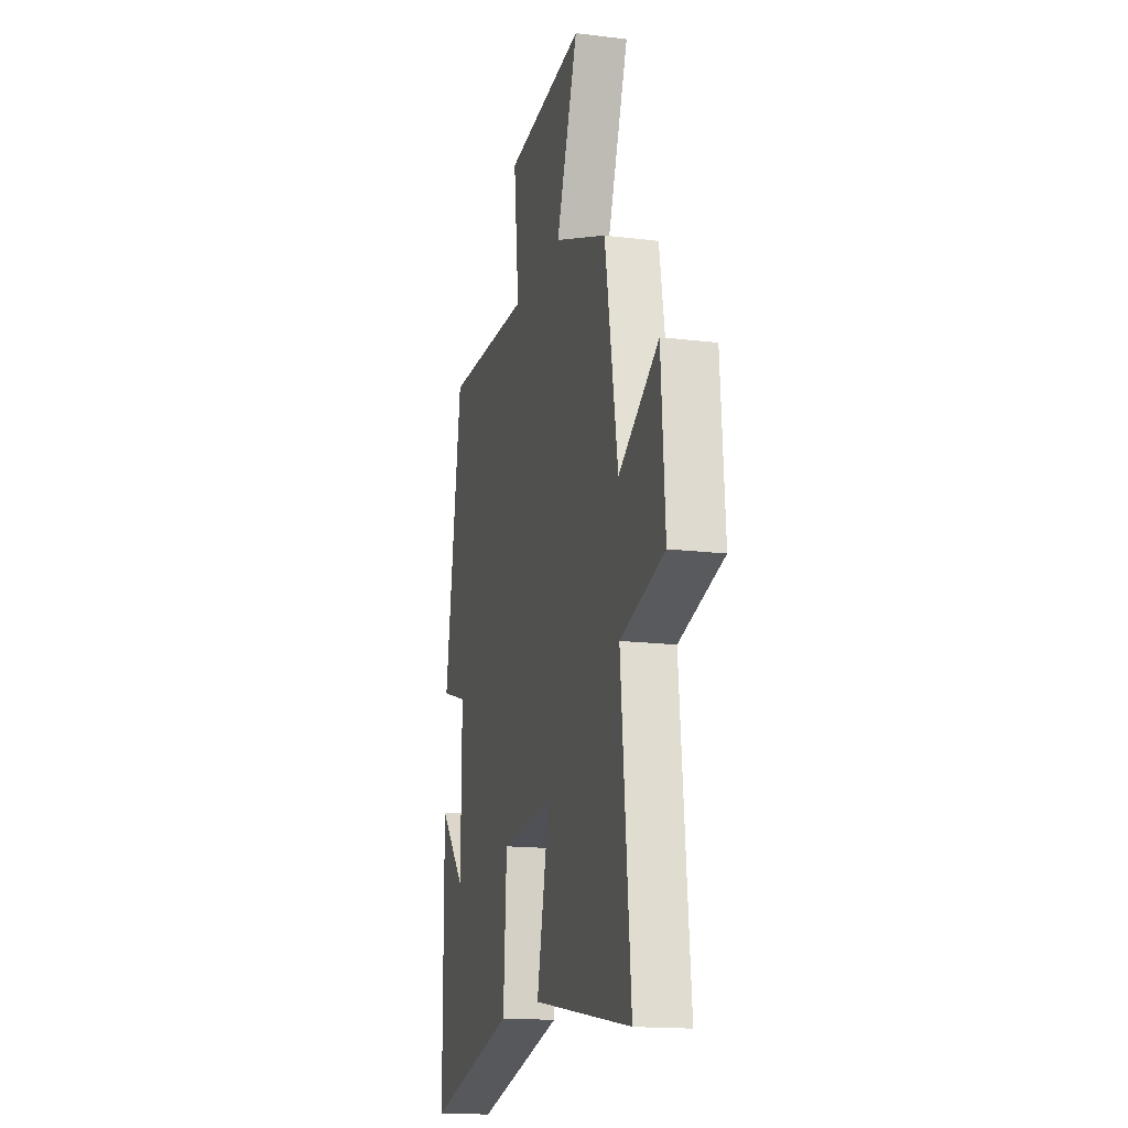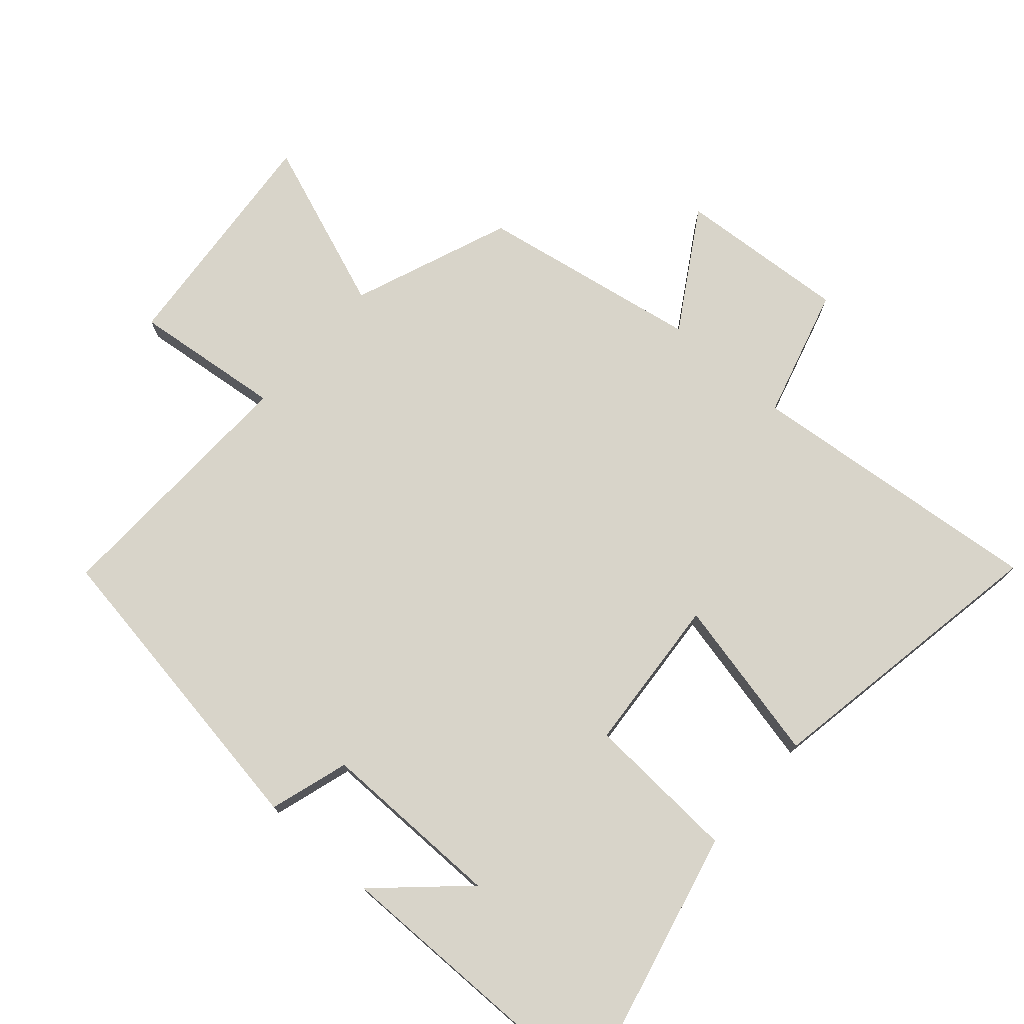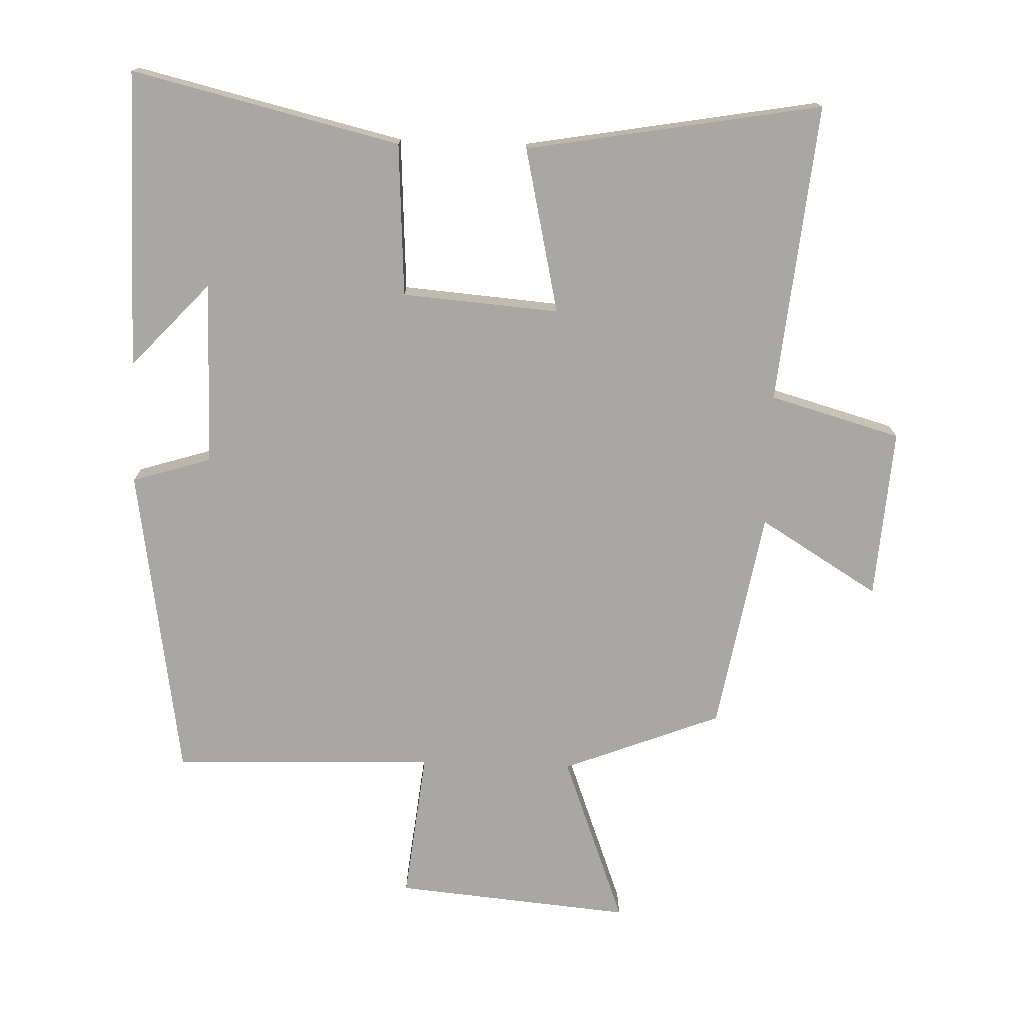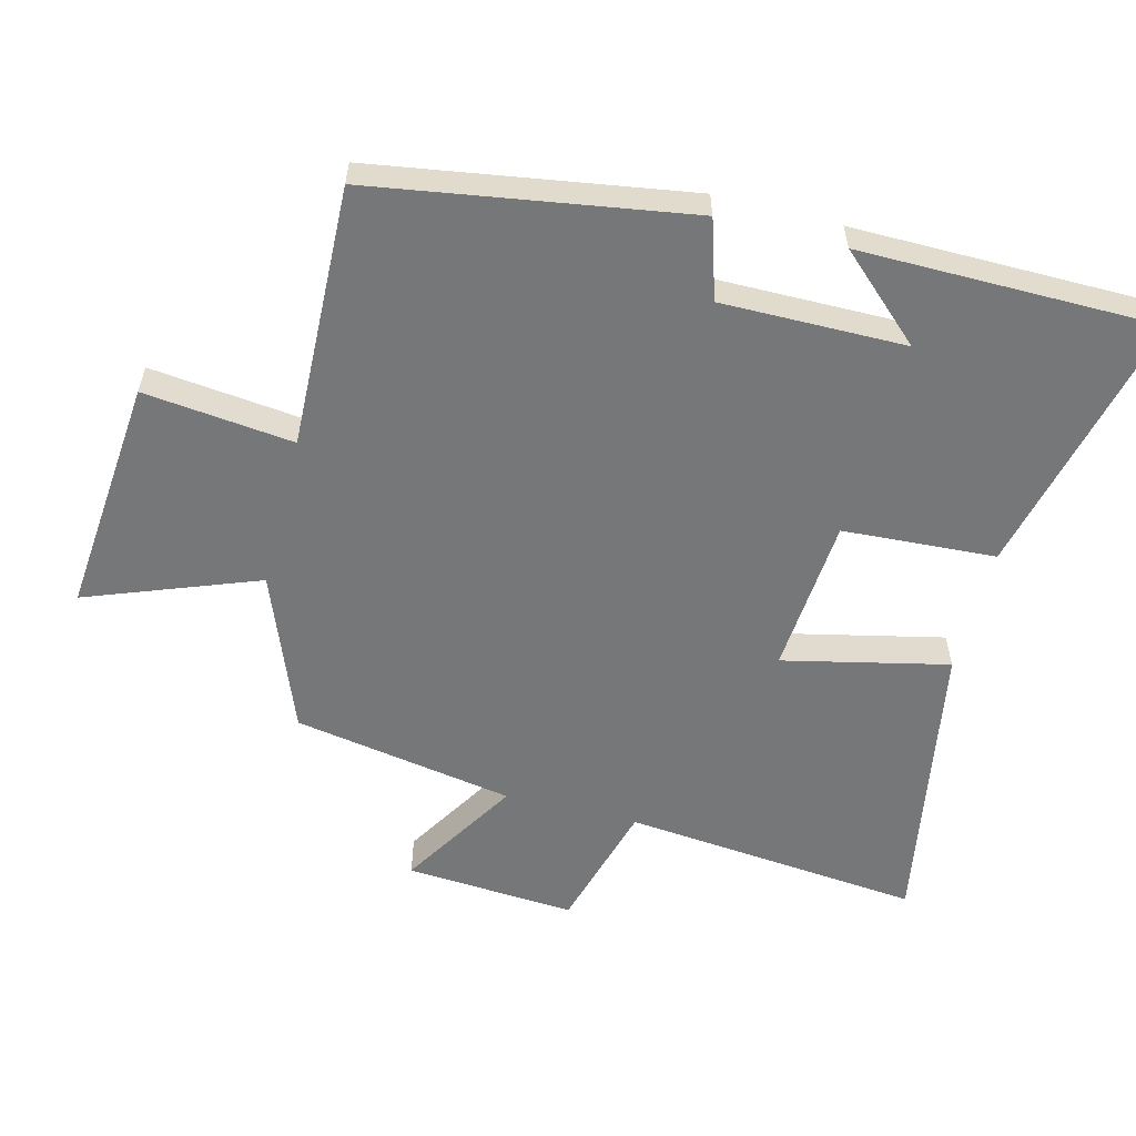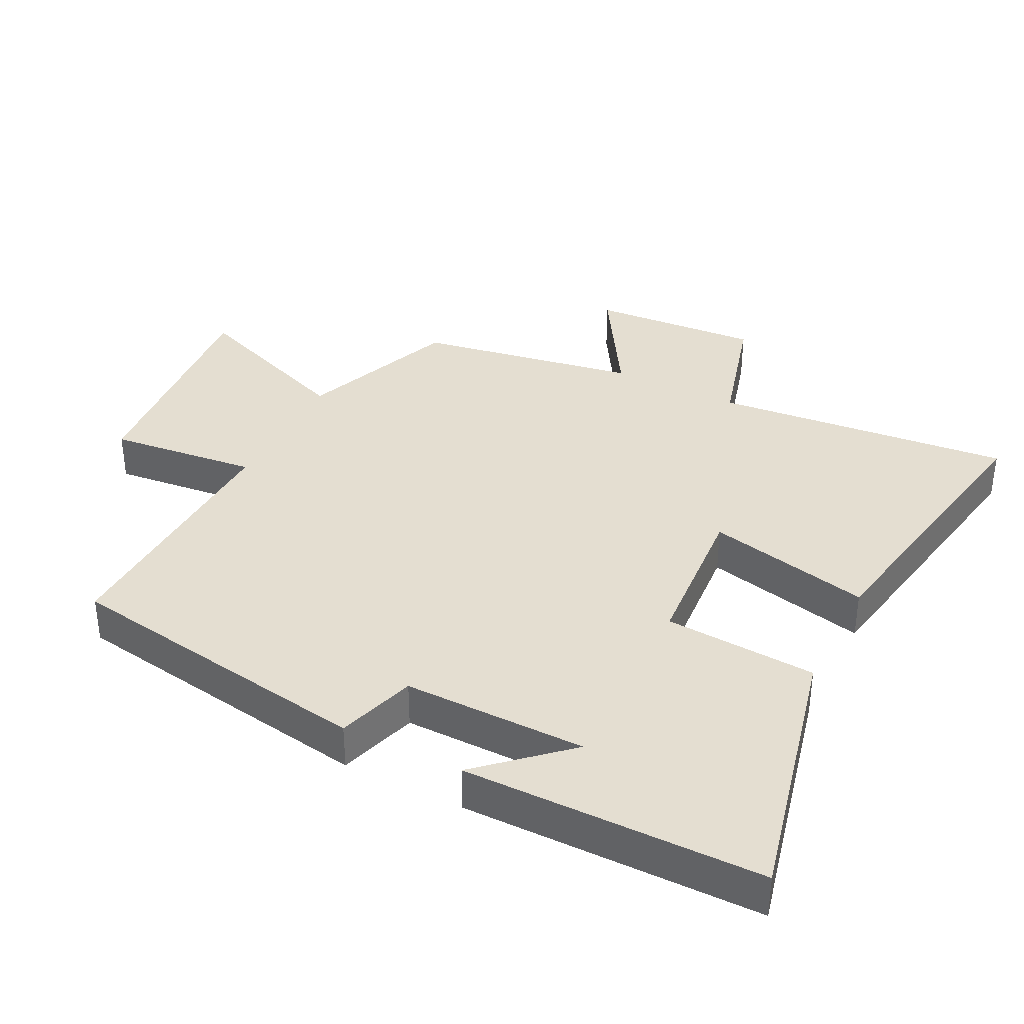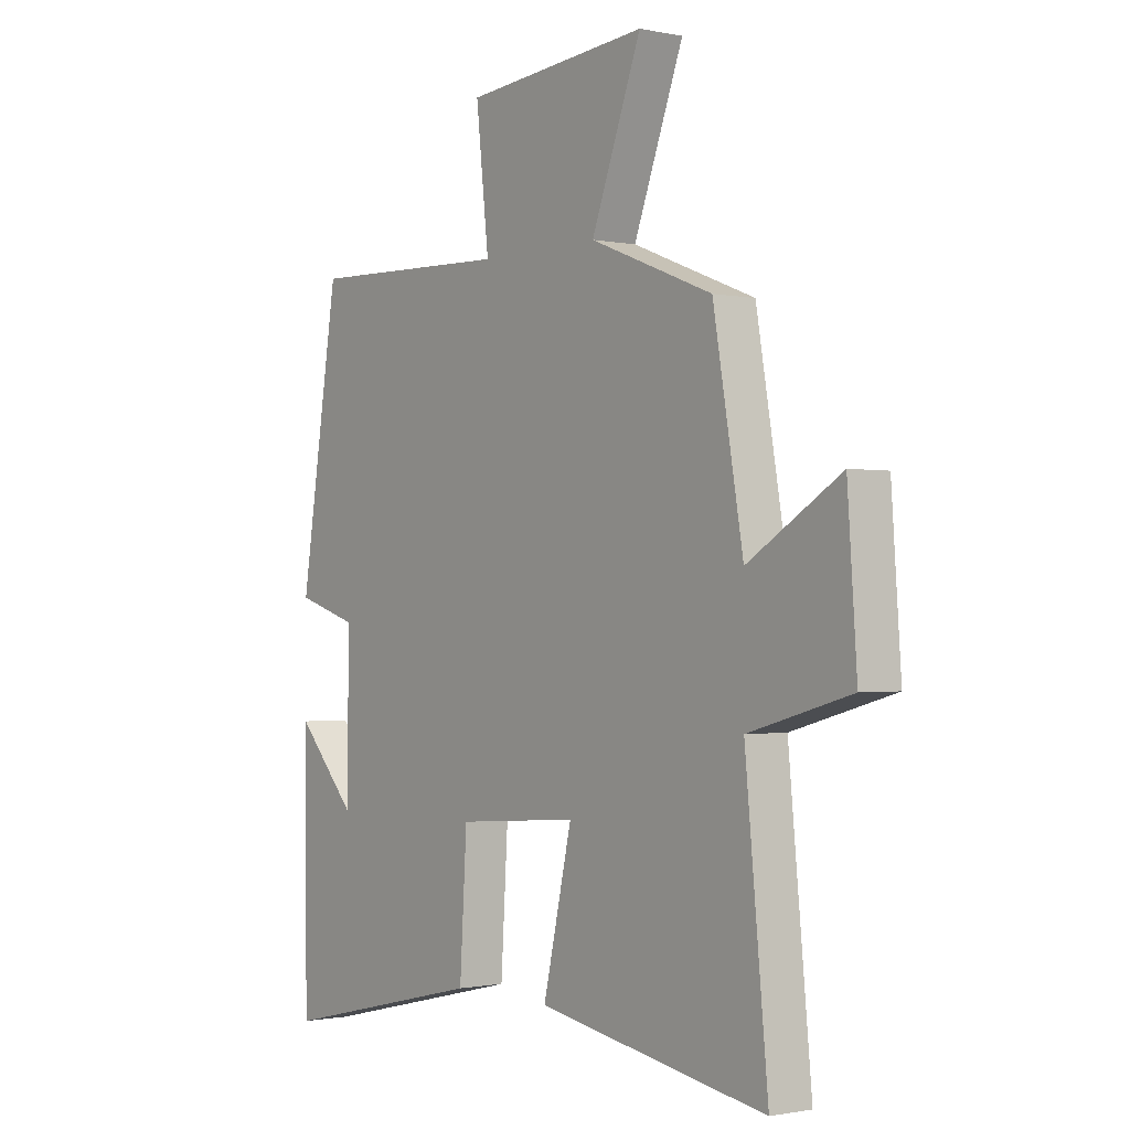
<metadata>
{"format":"obj","ext":"obj","renderer":"f3d","projection":"perspective","resolution":1024,"background":"white","views":[{"elev":-16.2,"azim":-104.2,"up":"+Z"},{"elev":75.0,"azim":131.3,"up":"+Y"},{"elev":-74.8,"azim":178.0,"up":"+Y"},{"elev":-57.0,"azim":75.6,"up":"+Y"},{"elev":36.5,"azim":116.9,"up":"+Y"},{"elev":-1.0,"azim":-127.2,"up":"+Z"}]}
</metadata>
<code>
v -0.442 0.07 0.407
v -0.204 0.07 0.5
v -0.301 0.07 0.757
v 0.055 0.07 0.725
v 0.03 0.07 0.5
v 0.425 0.07 0.513
v 0.5 0.07 0.04
v 0.381 0.07 0.003
v 0.383 0.07 -0.273
v 0.5 0.07 -0.146
v 0.497 0.07 -0.595
v 0.094 0.07 -0.5
v 0.08 0.07 -0.27
v -0.156 0.07 -0.252
v -0.1 0.07 -0.5
v -0.544 0.07 -0.578
v -0.5 0.07 -0.128
v -0.697 0.07 -0.073
v -0.679 0.07 0.183
v -0.5 0.07 0.074
v -0.442 0 0.407
v -0.204 0 0.5
v -0.301 0 0.757
v 0.055 0 0.725
v 0.03 0 0.5
v 0.425 0 0.513
v 0.5 0 0.04
v 0.381 0 0.003
v 0.383 0 -0.273
v 0.5 0 -0.146
v 0.497 0 -0.595
v 0.094 0 -0.5
v 0.08 0 -0.27
v -0.156 0 -0.252
v -0.1 0 -0.5
v -0.544 0 -0.578
v -0.5 0 -0.128
v -0.697 0 -0.073
v -0.679 0 0.183
v -0.5 0 0.074
f 17 18 19 20
f 17 20 1 2
f 14 15 16 17
f 13 14 17 2
f 11 12 13
f 11 13 2
f 9 10 11
f 9 11 2 3
f 8 9 3
f 5 6 7 8
f 5 8 3
f 3 4 5
f 40 39 38 37
f 22 21 40 37
f 37 36 35 34
f 22 37 34 33
f 33 32 31
f 22 33 31
f 31 30 29
f 23 22 31 29
f 23 29 28
f 28 27 26 25
f 23 28 25
f 25 24 23
f 1 21 22 2
f 2 22 23 3
f 3 23 24 4
f 4 24 25 5
f 5 25 26 6
f 6 26 27 7
f 7 27 28 8
f 8 28 29 9
f 9 29 30 10
f 10 30 31 11
f 11 31 32 12
f 12 32 33 13
f 13 33 34 14
f 14 34 35 15
f 15 35 36 16
f 16 36 37 17
f 17 37 38 18
f 18 38 39 19
f 19 39 40 20
f 20 40 21 1

</code>
